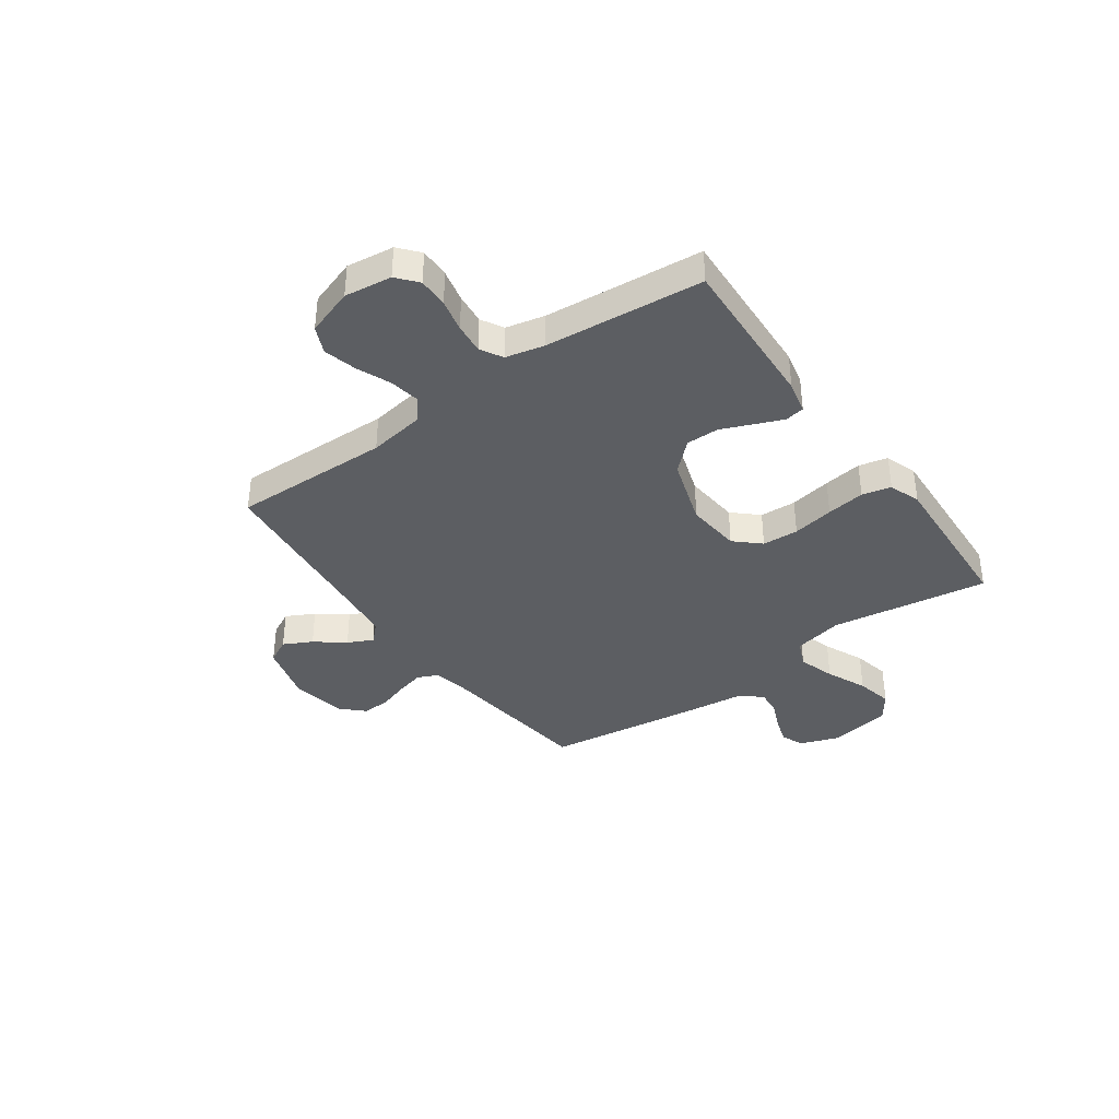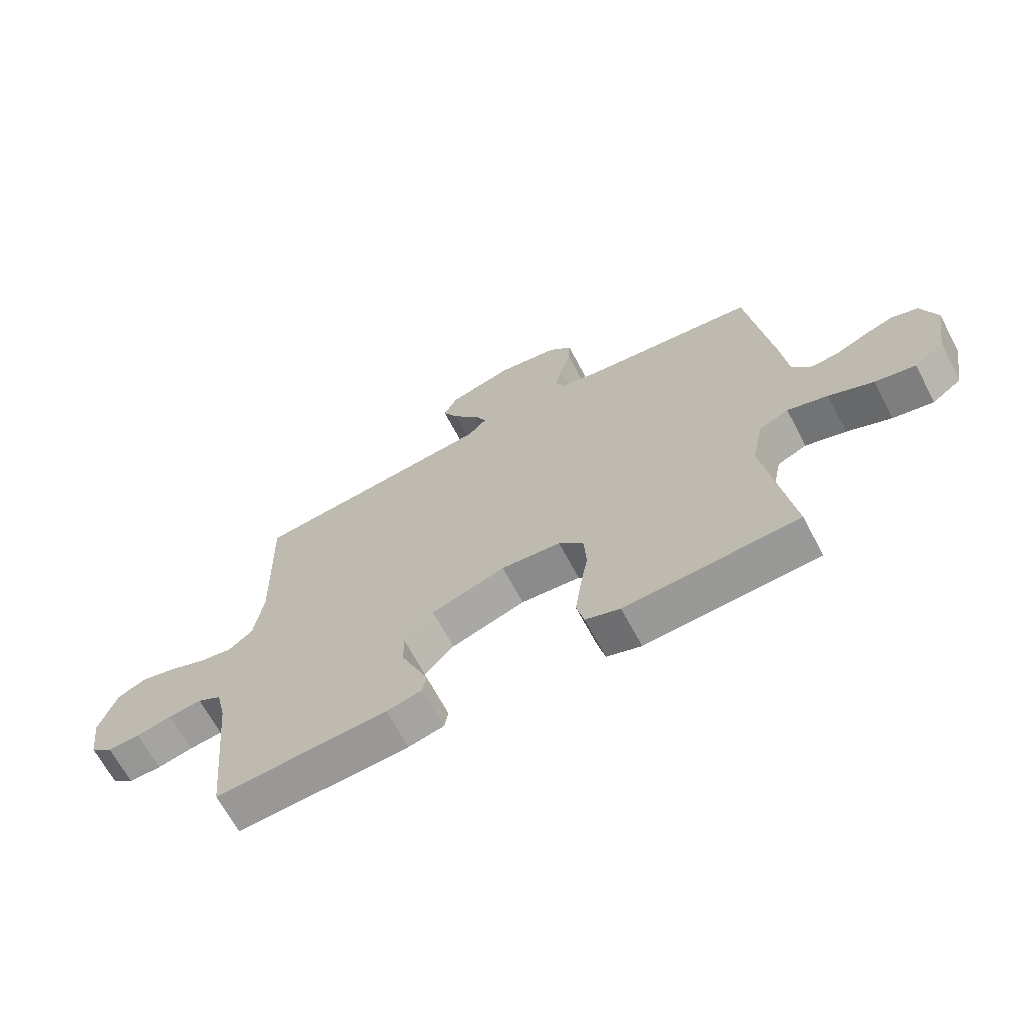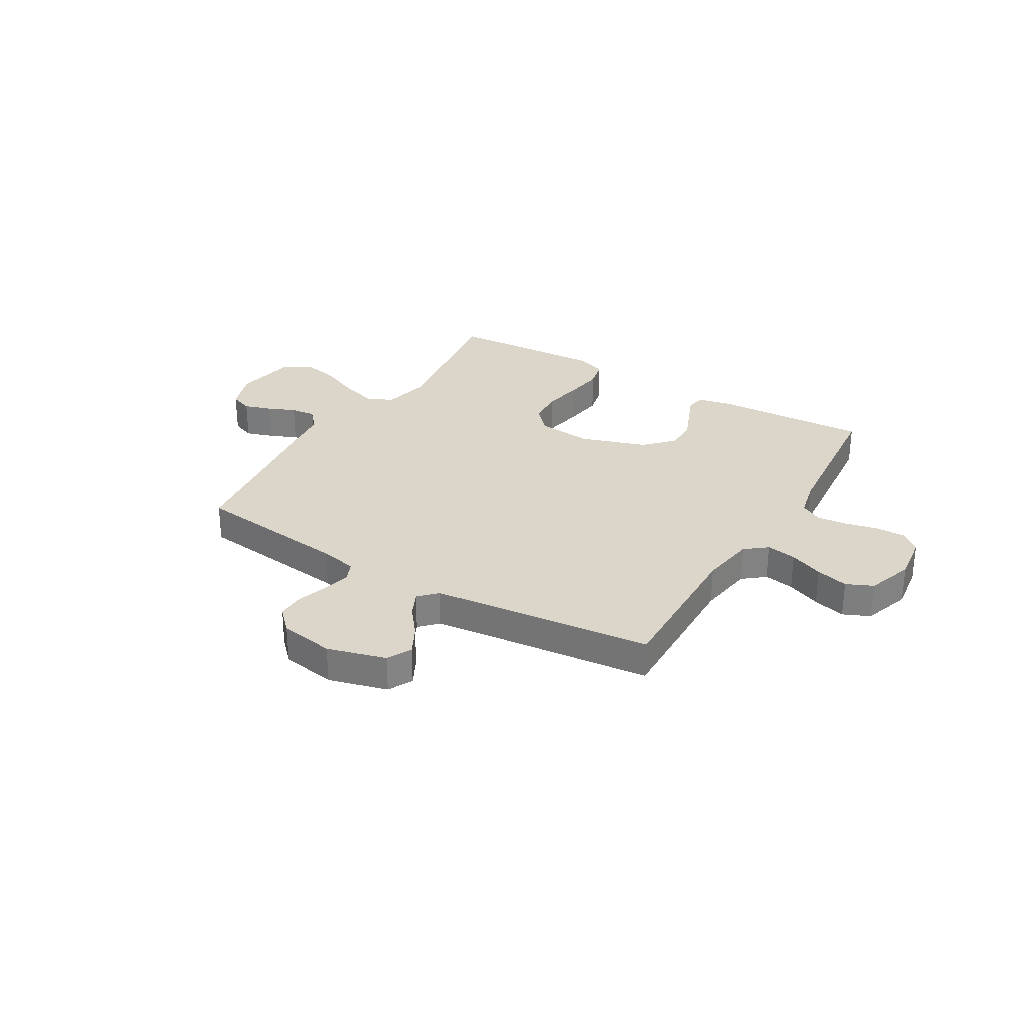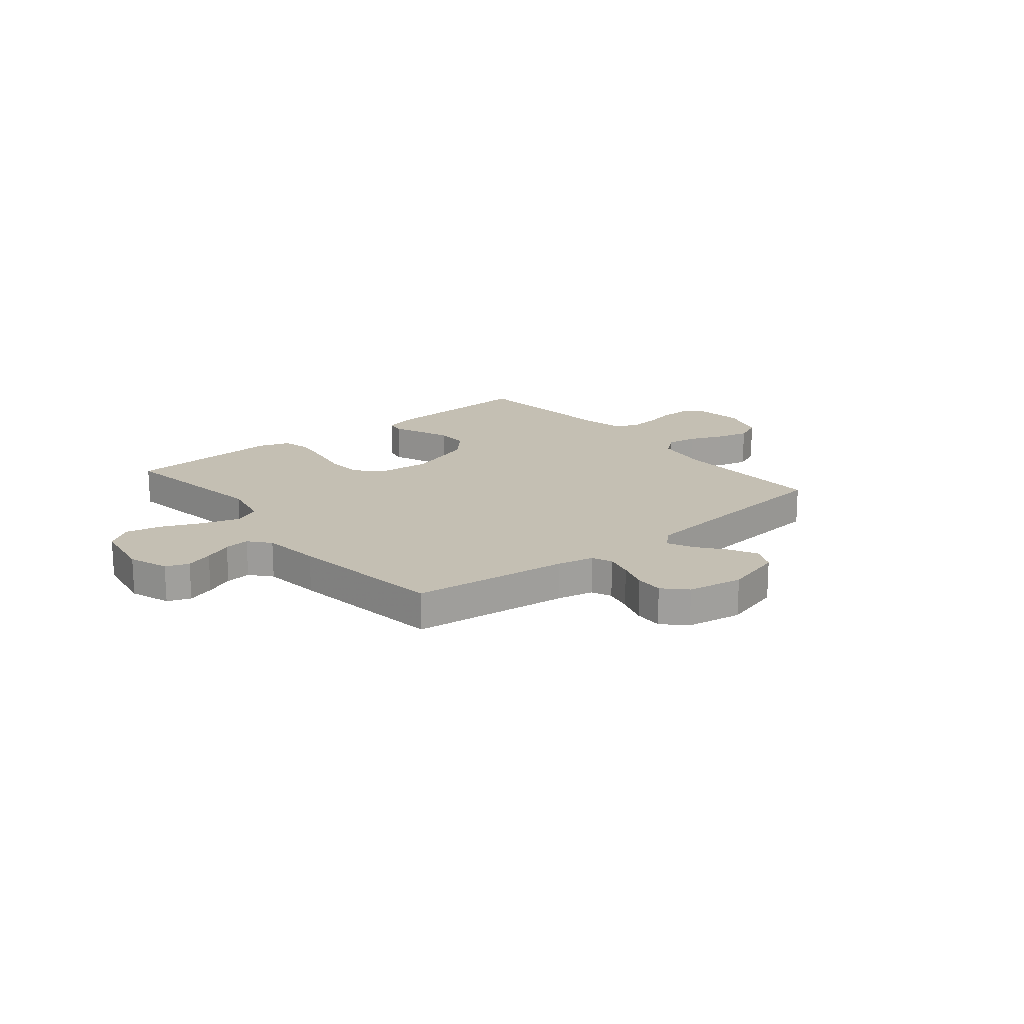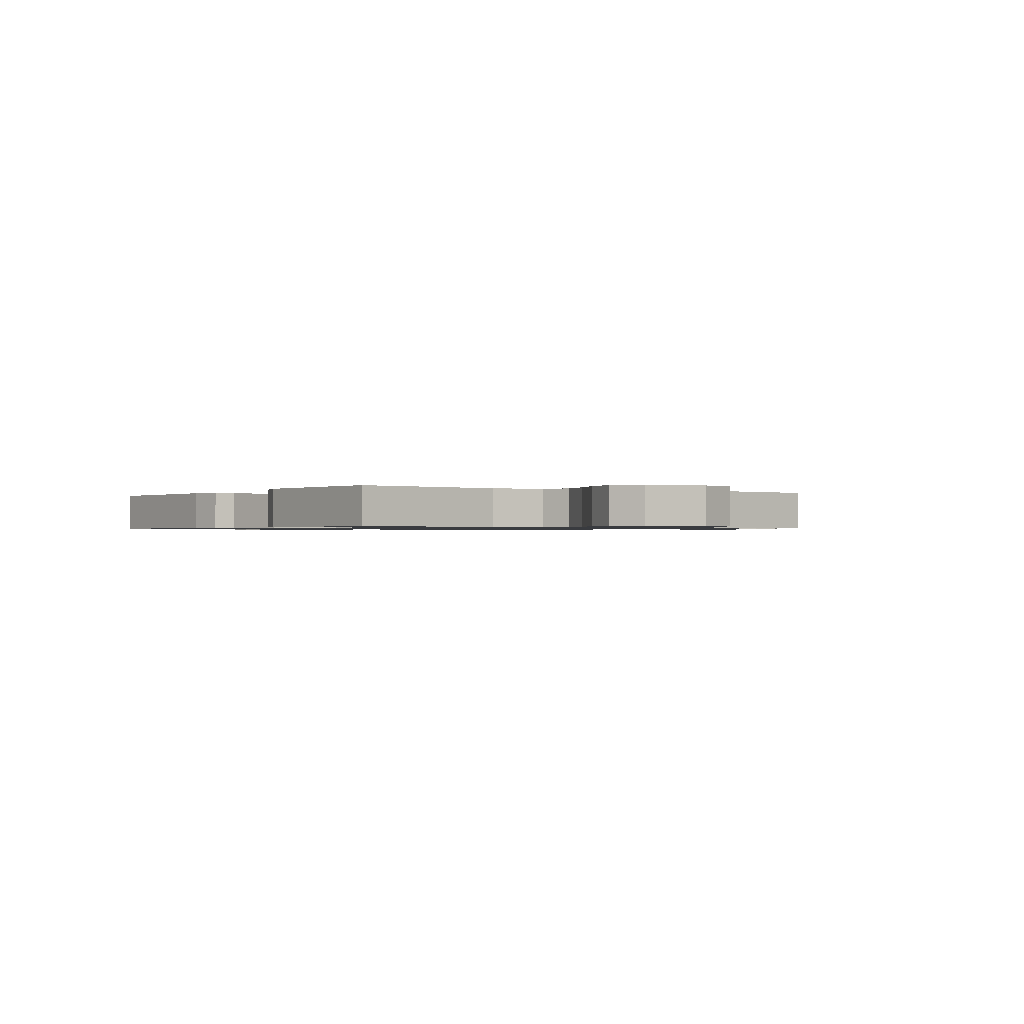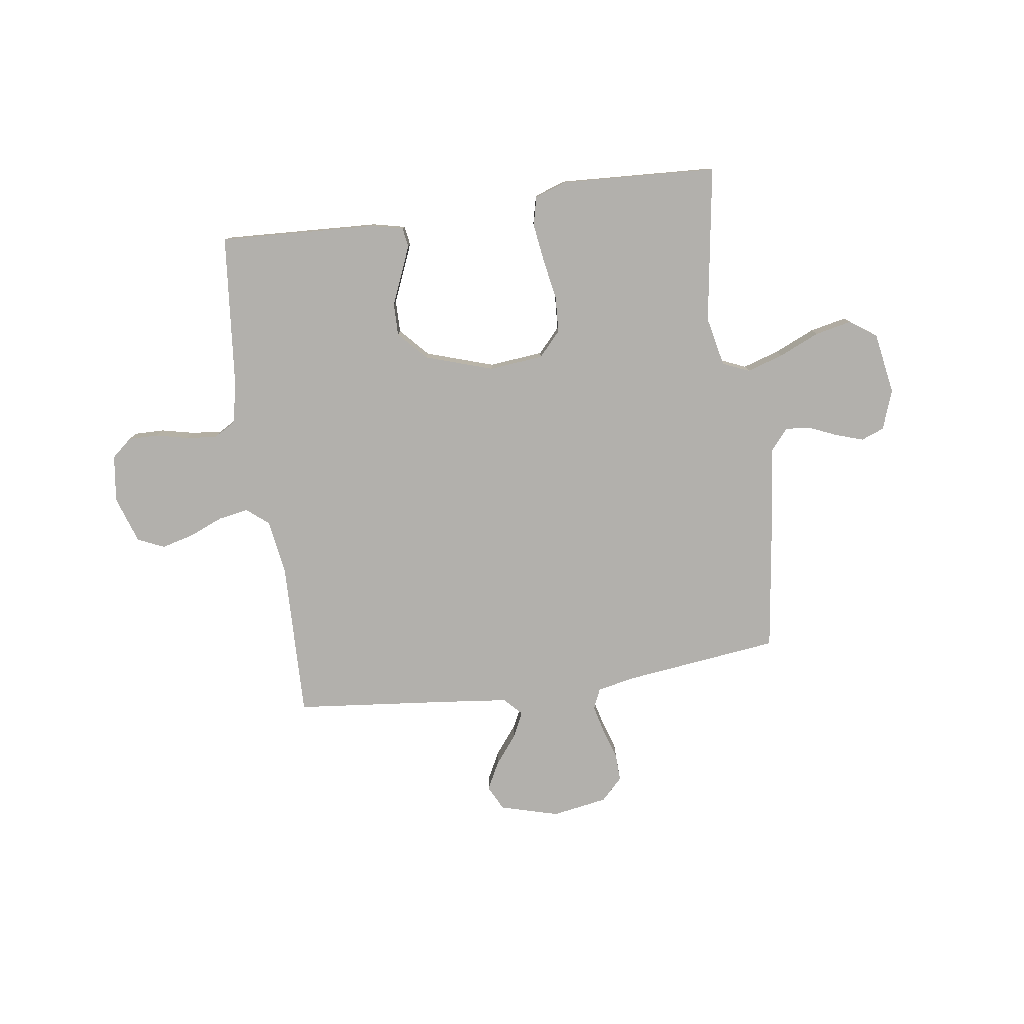
<metadata>
{"format":"obj","ext":"obj","renderer":"f3d","projection":"perspective","resolution":1024,"background":"white","views":[{"elev":-37.9,"azim":125.6,"up":"+Y"},{"elev":-67.1,"azim":-152.0,"up":"+Z"},{"elev":29.7,"azim":30.8,"up":"+Y"},{"elev":17.9,"azim":-39.3,"up":"+Y"},{"elev":-0.8,"azim":-124.1,"up":"+Y"},{"elev":-78.8,"azim":-171.9,"up":"+Y"}]}
</metadata>
<code>
v 0.5 0.07 0.5
v 0.492 0.07 0.2
v 0.508 0.07 0.094
v 0.55 0.07 0.06
v 0.608 0.07 0.07
v 0.673 0.07 0.097
v 0.735 0.07 0.113
v 0.786 0.07 0.09
v 0.816 0.07 0
v 0.804 0.07 -0.09
v 0.765 0.07 -0.123
v 0.708 0.07 -0.122
v 0.646 0.07 -0.108
v 0.588 0.07 -0.102
v 0.546 0.07 -0.126
v 0.529 0.07 -0.2
v 0.5 0.07 -0.5
v 0.2 0.07 -0.485
v 0.138 0.07 -0.471
v 0.132 0.07 -0.434
v 0.154 0.07 -0.381
v 0.179 0.07 -0.321
v 0.18 0.07 -0.259
v 0.129 0.07 -0.204
v 0 0.07 -0.162
v -0.104 0.07 -0.172
v -0.147 0.07 -0.219
v -0.151 0.07 -0.288
v -0.137 0.07 -0.367
v -0.127 0.07 -0.44
v -0.14 0.07 -0.495
v -0.2 0.07 -0.516
v -0.5 0.07 -0.5
v -0.454 0.07 -0.2
v -0.474 0.07 -0.105
v -0.525 0.07 -0.083
v -0.595 0.07 -0.105
v -0.672 0.07 -0.139
v -0.742 0.07 -0.154
v -0.793 0.07 -0.118
v -0.813 0.07 0
v -0.786 0.07 0.076
v -0.742 0.07 0.093
v -0.69 0.07 0.076
v -0.636 0.07 0.053
v -0.588 0.07 0.048
v -0.554 0.07 0.088
v -0.541 0.07 0.2
v -0.5 0.07 0.5
v -0.2 0.07 0.536
v -0.13 0.07 0.551
v -0.113 0.07 0.589
v -0.126 0.07 0.642
v -0.145 0.07 0.7
v -0.147 0.07 0.754
v -0.106 0.07 0.796
v 0 0.07 0.814
v 0.112 0.07 0.783
v 0.136 0.07 0.736
v 0.108 0.07 0.682
v 0.065 0.07 0.627
v 0.042 0.07 0.579
v 0.075 0.07 0.545
v 0.2 0.07 0.531
v 0.5 0 0.5
v 0.492 0 0.2
v 0.508 0 0.094
v 0.55 0 0.06
v 0.608 0 0.07
v 0.673 0 0.097
v 0.735 0 0.113
v 0.786 0 0.09
v 0.816 0 0
v 0.804 0 -0.09
v 0.765 0 -0.123
v 0.708 0 -0.122
v 0.646 0 -0.108
v 0.588 0 -0.102
v 0.546 0 -0.126
v 0.529 0 -0.2
v 0.5 0 -0.5
v 0.2 0 -0.485
v 0.138 0 -0.471
v 0.132 0 -0.434
v 0.154 0 -0.381
v 0.179 0 -0.321
v 0.18 0 -0.259
v 0.129 0 -0.204
v 0 0 -0.162
v -0.104 0 -0.172
v -0.147 0 -0.219
v -0.151 0 -0.288
v -0.137 0 -0.367
v -0.127 0 -0.44
v -0.14 0 -0.495
v -0.2 0 -0.516
v -0.5 0 -0.5
v -0.454 0 -0.2
v -0.474 0 -0.105
v -0.525 0 -0.083
v -0.595 0 -0.105
v -0.672 0 -0.139
v -0.742 0 -0.154
v -0.793 0 -0.118
v -0.813 0 0
v -0.786 0 0.076
v -0.742 0 0.093
v -0.69 0 0.076
v -0.636 0 0.053
v -0.588 0 0.048
v -0.554 0 0.088
v -0.541 0 0.2
v -0.5 0 0.5
v -0.2 0 0.536
v -0.13 0 0.551
v -0.113 0 0.589
v -0.126 0 0.642
v -0.145 0 0.7
v -0.147 0 0.754
v -0.106 0 0.796
v 0 0 0.814
v 0.112 0 0.783
v 0.136 0 0.736
v 0.108 0 0.682
v 0.065 0 0.627
v 0.042 0 0.579
v 0.075 0 0.545
v 0.2 0 0.531
f 59 60 61
f 58 59 61
f 57 58 61
f 56 57 61
f 55 56 61
f 54 55 61
f 53 54 61
f 52 53 61 62
f 51 52 62 63
f 47 48 49 50
f 51 63 64
f 50 51 64
f 47 50 64
f 43 44 45
f 42 43 45
f 41 42 45
f 40 41 45
f 39 40 45
f 38 39 45
f 37 38 45
f 36 37 45 46
f 64 1 2
f 47 64 2
f 46 47 2
f 36 46 2
f 35 36 2
f 32 33 34
f 31 32 34
f 30 31 34
f 29 30 34
f 28 29 34
f 20 21 22
f 19 20 22
f 18 19 22
f 17 18 22
f 16 17 22
f 15 16 22 23
f 14 15 23 24
f 11 12 13
f 10 11 13
f 9 10 13
f 8 9 13
f 7 8 13
f 6 7 13
f 5 6 13
f 4 5 13 14
f 14 24 25
f 4 14 25
f 3 4 25
f 27 28 34 35
f 26 27 35
f 25 26 35
f 3 25 35
f 2 3 35
f 125 124 123
f 125 123 122
f 125 122 121
f 125 121 120
f 125 120 119
f 125 119 118
f 125 118 117
f 126 125 117 116
f 127 126 116 115
f 114 113 112 111
f 128 127 115
f 128 115 114
f 128 114 111
f 109 108 107
f 109 107 106
f 109 106 105
f 109 105 104
f 109 104 103
f 109 103 102
f 109 102 101
f 110 109 101 100
f 66 65 128
f 66 128 111
f 66 111 110
f 66 110 100
f 66 100 99
f 98 97 96
f 98 96 95
f 98 95 94
f 98 94 93
f 98 93 92
f 86 85 84
f 86 84 83
f 86 83 82
f 86 82 81
f 86 81 80
f 87 86 80 79
f 88 87 79 78
f 77 76 75
f 77 75 74
f 77 74 73
f 77 73 72
f 77 72 71
f 77 71 70
f 77 70 69
f 78 77 69 68
f 89 88 78
f 89 78 68
f 89 68 67
f 99 98 92 91
f 99 91 90
f 99 90 89
f 99 89 67
f 99 67 66
f 1 65 66 2
f 2 66 67 3
f 3 67 68 4
f 4 68 69 5
f 5 69 70 6
f 6 70 71 7
f 7 71 72 8
f 8 72 73 9
f 9 73 74 10
f 10 74 75 11
f 11 75 76 12
f 12 76 77 13
f 13 77 78 14
f 14 78 79 15
f 15 79 80 16
f 16 80 81 17
f 17 81 82 18
f 18 82 83 19
f 19 83 84 20
f 20 84 85 21
f 21 85 86 22
f 22 86 87 23
f 23 87 88 24
f 24 88 89 25
f 25 89 90 26
f 26 90 91 27
f 27 91 92 28
f 28 92 93 29
f 29 93 94 30
f 30 94 95 31
f 31 95 96 32
f 32 96 97 33
f 33 97 98 34
f 34 98 99 35
f 35 99 100 36
f 36 100 101 37
f 37 101 102 38
f 38 102 103 39
f 39 103 104 40
f 40 104 105 41
f 41 105 106 42
f 42 106 107 43
f 43 107 108 44
f 44 108 109 45
f 45 109 110 46
f 46 110 111 47
f 47 111 112 48
f 48 112 113 49
f 49 113 114 50
f 50 114 115 51
f 51 115 116 52
f 52 116 117 53
f 53 117 118 54
f 54 118 119 55
f 55 119 120 56
f 56 120 121 57
f 57 121 122 58
f 58 122 123 59
f 59 123 124 60
f 60 124 125 61
f 61 125 126 62
f 62 126 127 63
f 63 127 128 64
f 64 128 65 1

</code>
